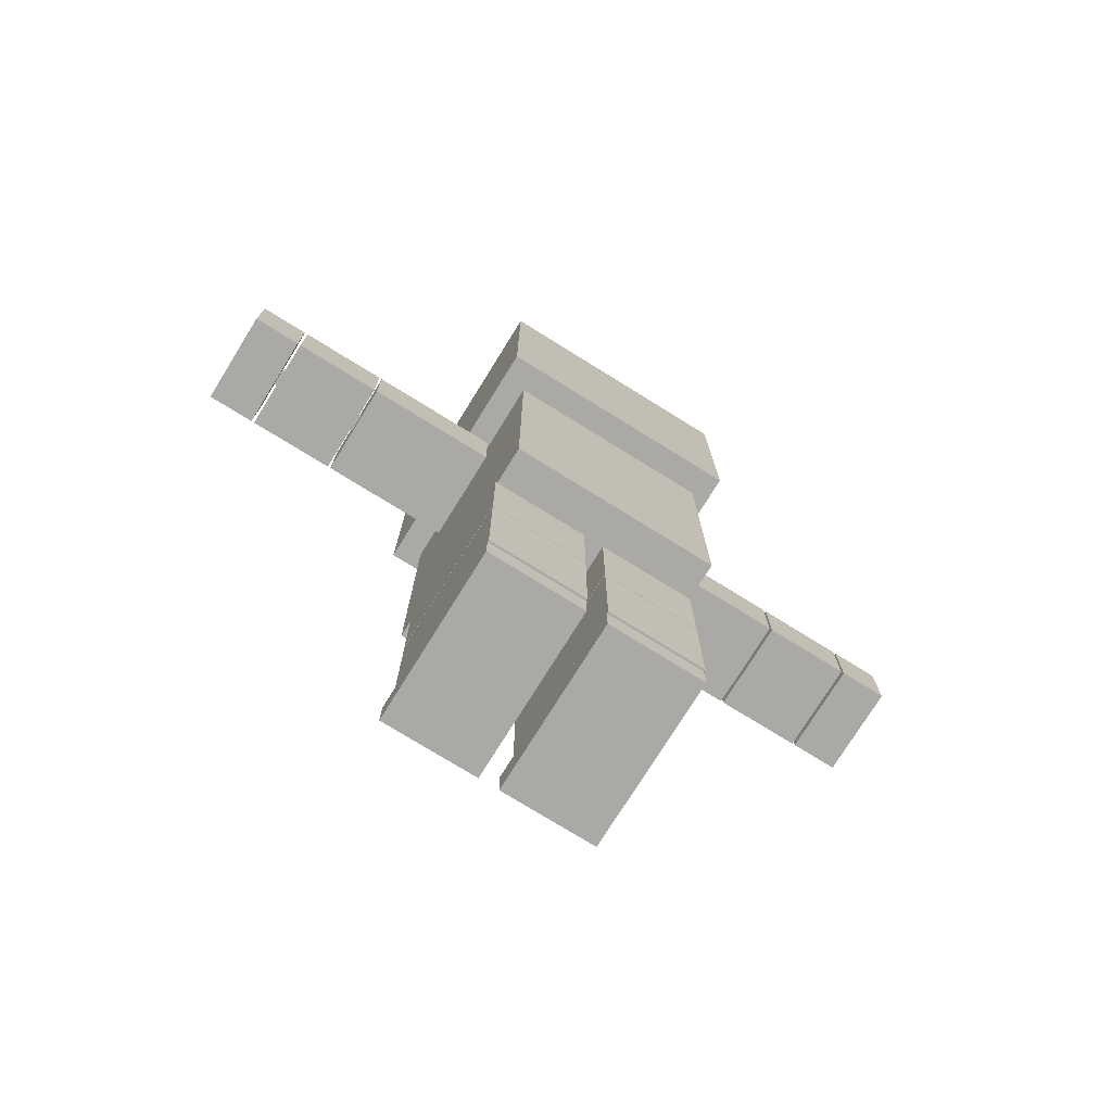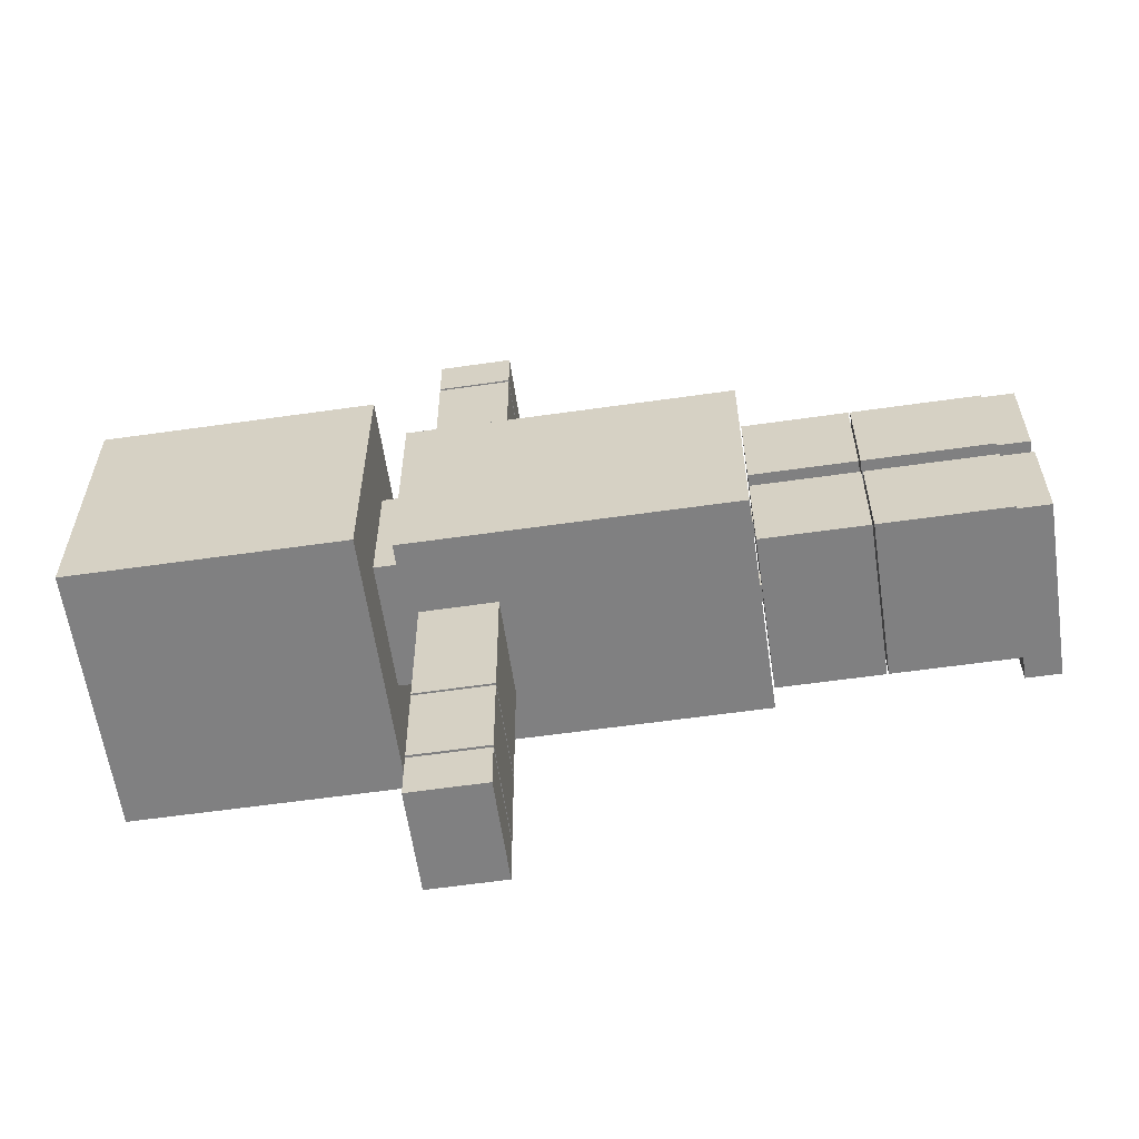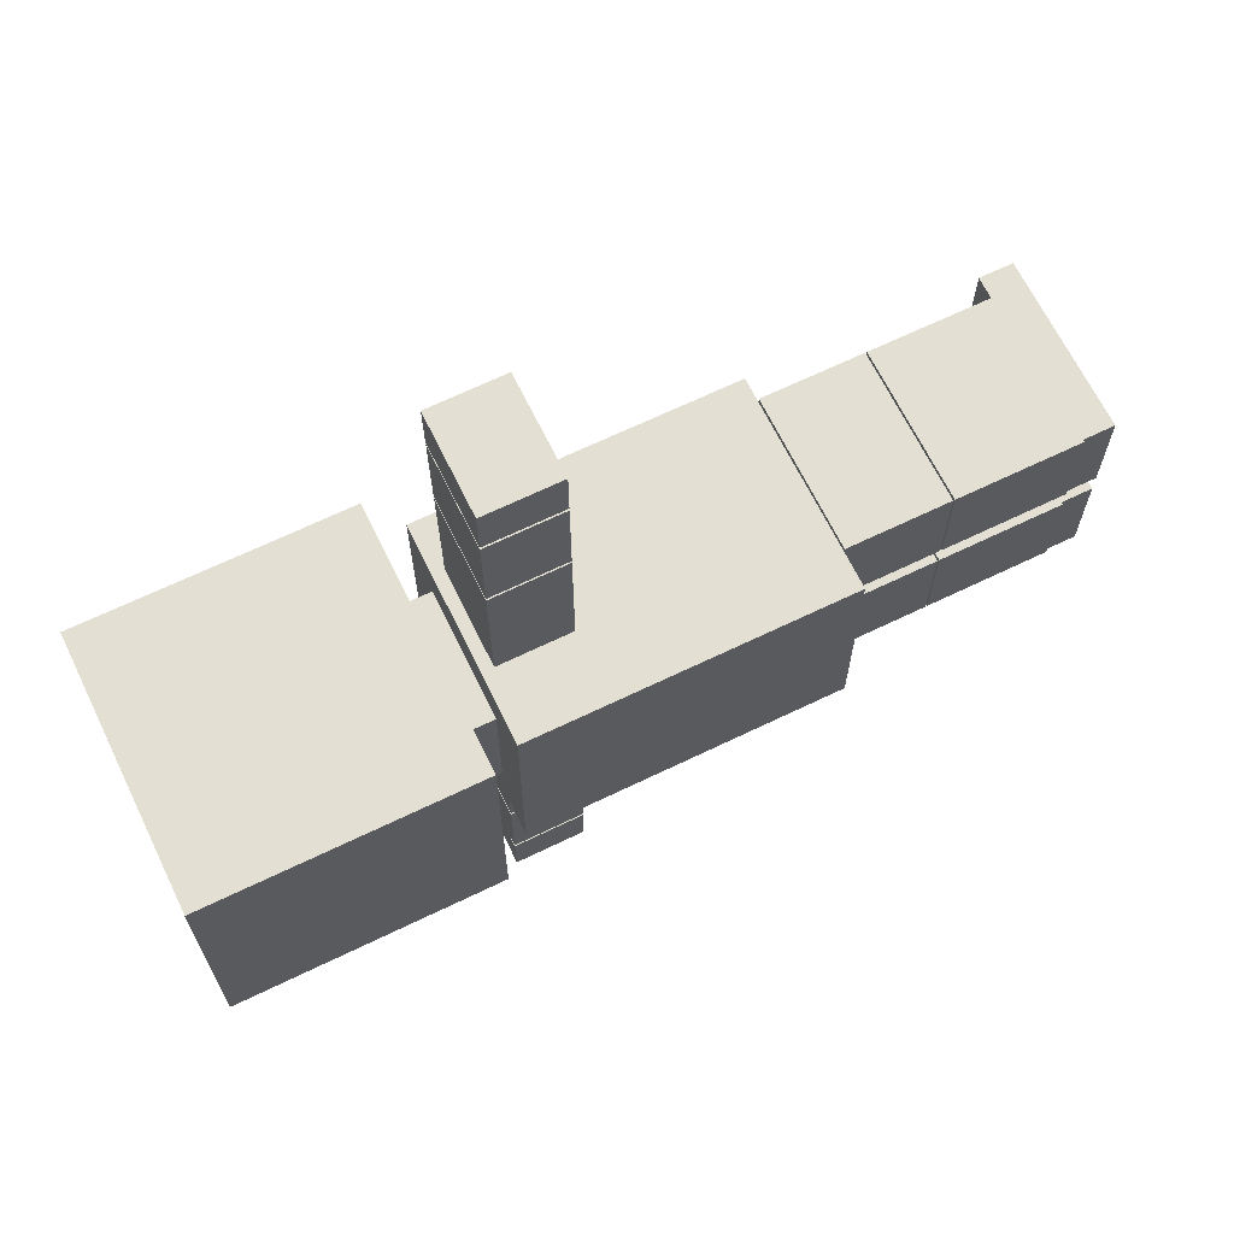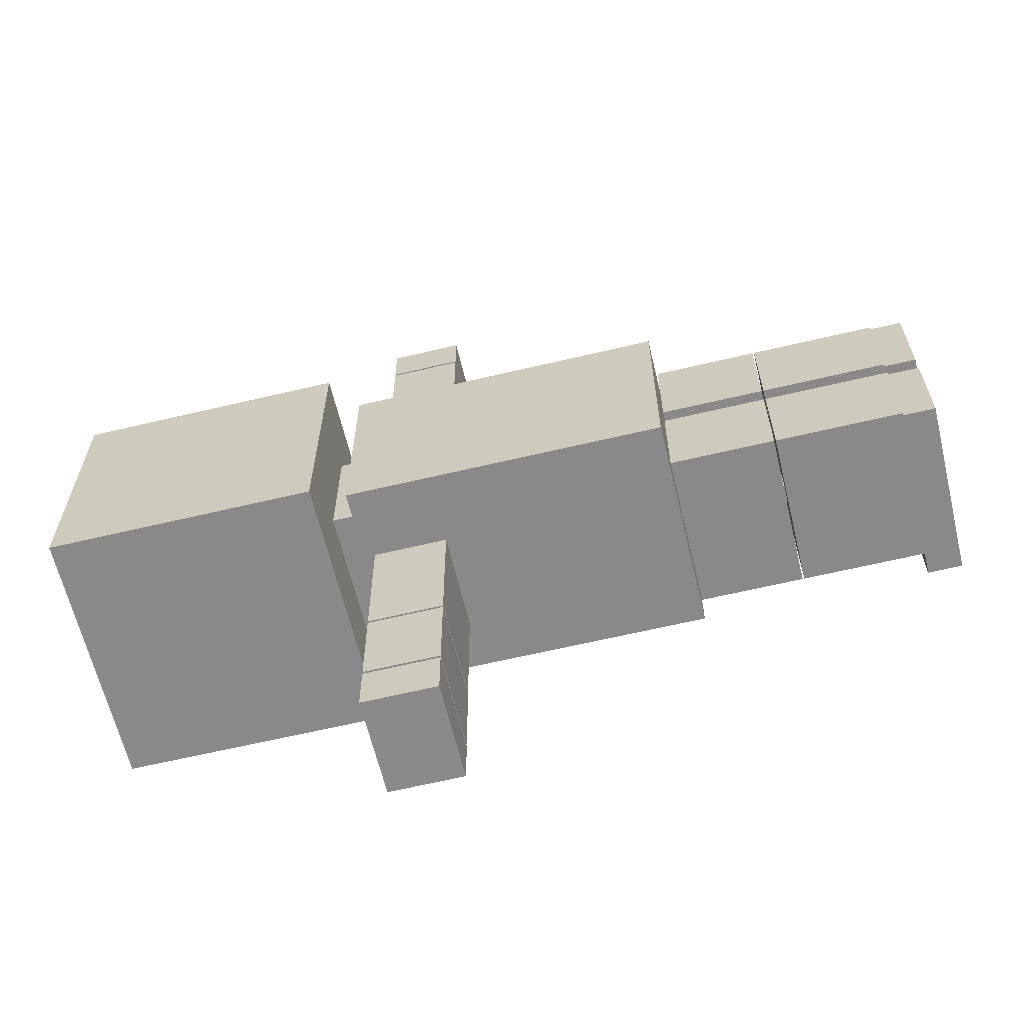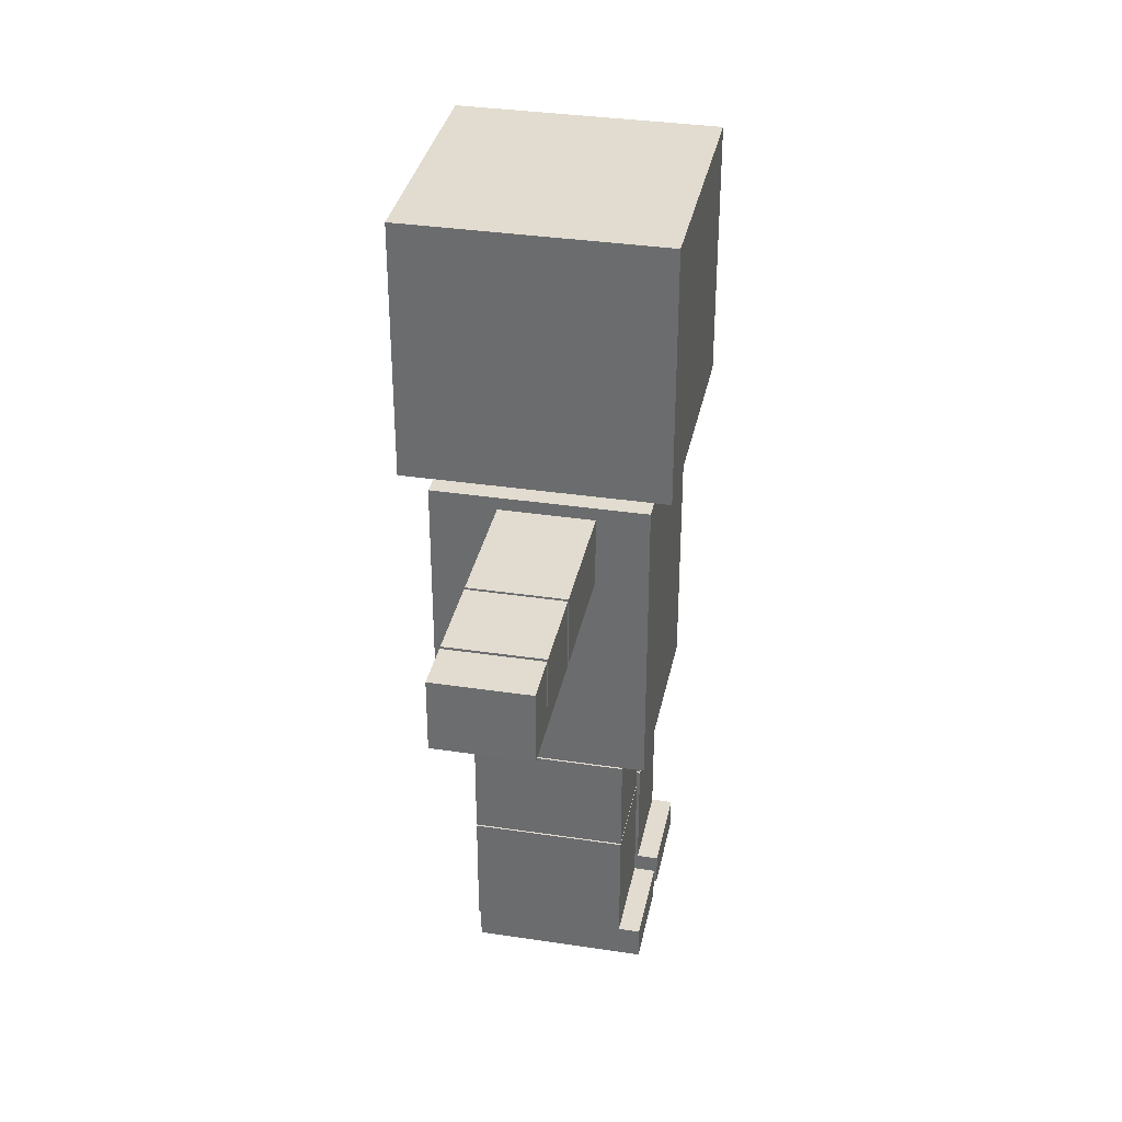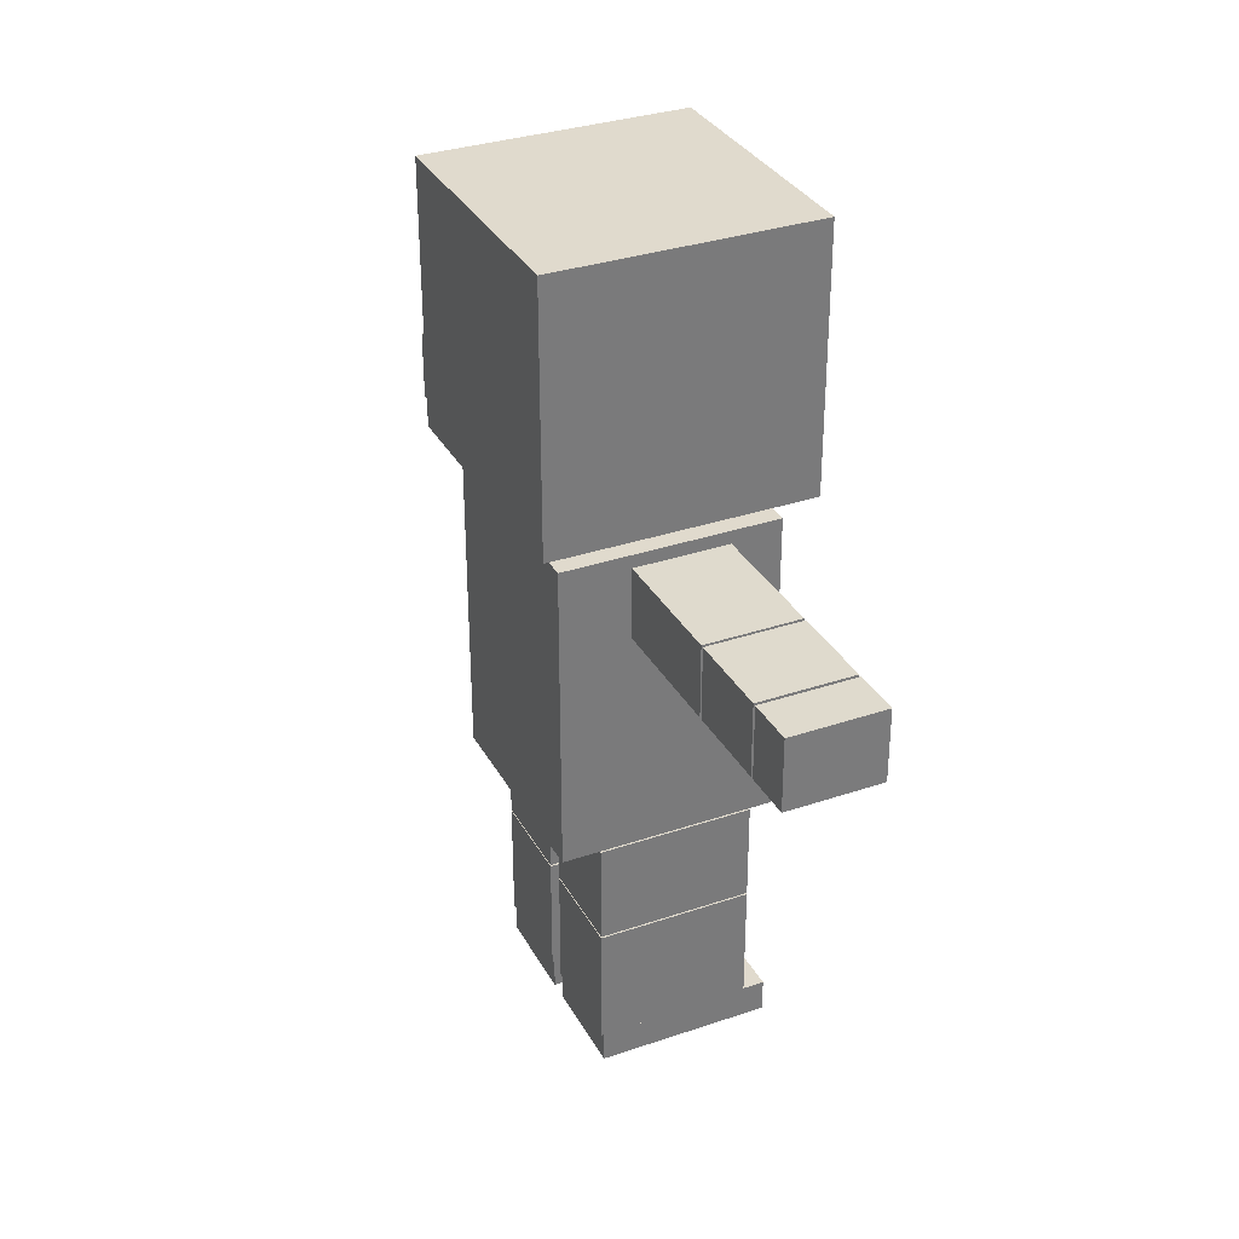
<metadata>
{"format":"obj","ext":"obj","renderer":"f3d","projection":"perspective","resolution":1024,"background":"white","views":[{"elev":-75.6,"azim":-121.8,"up":"+Y"},{"elev":-60.0,"azim":-81.7,"up":"+Z"},{"elev":66.5,"azim":-115.9,"up":"+Z"},{"elev":-63.3,"azim":-76.5,"up":"+Z"},{"elev":34.5,"azim":11.4,"up":"+Y"},{"elev":33.1,"azim":-25.0,"up":"+Y"}]}
</metadata>
<code>
o Cube.016_Cube.009
v -0.00379 4.799 2.369
v -0.00379 4.797 1.927
v -0.00379 4.89 2.369
v -0.00379 4.888 1.927
v 0.1533 4.799 2.369
v 0.1533 4.797 1.927
v 0.1533 4.89 2.369
v 0.1533 4.888 1.927
v -0.6374 1.449 -0.09424
v -0.6374 2.38 -0.09424
v -0.6374 1.449 -1
v -0.6374 2.38 -1
v 0.7869 1.449 -0.09424
v 0.7869 2.38 -0.09424
v 0.7869 1.449 -1
v 0.7869 2.38 -1
v 1.206 5.533 -1.197
v 1.206 5.533 1.216
v -1.206 5.533 1.216
v -1.206 5.533 -1.197
v 1.206 7.946 -1.197
v 1.206 7.946 1.216
v -1.206 7.946 1.216
v -1.206 7.946 -1.197
v 0.9931 5.271 -0.9838
v 0.9931 5.271 1.002
v -0.9931 5.271 1.002
v -0.9931 5.271 -0.9838
v 0.9931 2.395 -0.9838
v 0.9931 2.395 1.002
v -0.9931 2.395 1.002
v -0.9931 2.395 -0.9838
v 0.583 5.268 -0.5738
v 0.583 5.268 0.5923
v -0.583 5.268 0.5923
v -0.583 5.268 -0.5738
v 0.583 5.538 -0.5738
v 0.583 5.538 0.5923
v -0.583 5.538 0.5923
v -0.583 5.538 -0.5738
v -0.6374 1.449 1.003
v -0.6374 2.38 1.003
v -0.6374 1.449 0.09668
v -0.6374 2.38 0.09668
v 0.7869 1.449 1.003
v 0.7869 2.38 1.003
v 0.7869 1.449 0.09668
v 0.7869 2.38 0.09668
v -0.6374 0.3039 -0.09424
v -0.6374 1.434 -0.09424
v -0.6374 0.3039 -1
v -0.6374 1.434 -1
v 0.7869 0.3039 -0.09424
v 0.7869 1.434 -0.09424
v 0.7869 0.3039 -1
v 0.7869 1.434 -1
v -0.6374 0.3039 1.003
v -0.6374 1.434 1.003
v -0.6374 0.3039 0.09668
v -0.6374 1.434 0.09668
v 0.7869 0.3039 1.003
v 0.7869 1.434 1.003
v 0.7869 0.3039 0.09668
v 0.7869 1.434 0.09668
v -0.3664 5.173 2.251
v -0.3664 5.167 1.031
v -0.3664 4.51 2.255
v -0.3664 4.504 1.034
v 0.516 5.173 2.251
v 0.516 5.167 1.031
v 0.516 4.51 2.255
v 0.516 4.504 1.034
v -0.3664 5.177 3.097
v -0.3664 5.173 2.278
v -0.3664 4.514 3.1
v -0.3664 4.51 2.282
v 0.516 5.177 3.097
v 0.516 5.173 2.278
v 0.516 4.514 3.1
v 0.516 4.51 2.282
v -0.3664 5.18 3.578
v -0.3664 5.177 3.126
v -0.3664 4.516 3.582
v -0.3664 4.514 3.129
v 0.516 5.18 3.578
v 0.516 5.177 3.126
v 0.516 4.516 3.582
v 0.516 4.514 3.129
v -0.3664 4.498 -2.231
v -0.3664 4.504 -1.01
v -0.3664 5.162 -2.235
v -0.3664 5.168 -1.014
v 0.516 4.498 -2.231
v 0.516 4.504 -1.01
v 0.516 5.162 -2.235
v 0.516 5.168 -1.014
v -0.3664 4.491 -3.558
v -0.3664 4.493 -3.106
v -0.3664 5.155 -3.561
v -0.3664 5.157 -3.109
v 0.516 4.491 -3.558
v 0.516 4.493 -3.106
v 0.516 5.155 -3.561
v 0.516 5.157 -3.109
v -0.3664 4.494 -3.076
v -0.3664 4.498 -2.258
v -0.3664 5.157 -3.08
v -0.3664 5.161 -2.262
v 0.516 4.494 -3.076
v 0.516 4.498 -2.258
v 0.516 5.157 -3.08
v 0.516 5.161 -2.262
v -0.6171 0.01623 1.003
v -0.6171 0.3271 1.003
v -0.6171 0.01623 0.09668
v -0.6171 0.3271 0.09668
v 0.9894 0.01623 1.003
v 0.9894 0.3271 1.003
v 0.9894 0.01623 0.09668
v 0.9894 0.3271 0.09668
v -0.6171 0.01623 -0.09434
v -0.6171 0.3271 -0.09434
v -0.6171 0.01623 -1.001
v -0.6171 0.3271 -1.001
v 0.9894 0.01623 -0.09434
v 0.9894 0.3271 -0.09434
v 0.9894 0.01623 -1.001
v 0.9894 0.3271 -1.001
v -0.00379 4.799 3.27
v -0.00379 4.797 2.828
v -0.00379 4.89 3.269
v -0.00379 4.888 2.827
v 0.1533 4.799 3.27
v 0.1533 4.797 2.828
v 0.1533 4.89 3.269
v 0.1533 4.888 2.827
v -0.00379 4.799 -2.876
v -0.00379 4.797 -3.317
v -0.00379 4.89 -2.876
v -0.00379 4.888 -3.318
v 0.1533 4.799 -2.876
v 0.1533 4.797 -3.317
v 0.1533 4.89 -2.876
v 0.1533 4.888 -3.318
v -0.00379 4.799 -1.931
v -0.00379 4.797 -2.373
v -0.00379 4.89 -1.931
v -0.00379 4.888 -2.373
v 0.1533 4.799 -1.931
v 0.1533 4.797 -2.373
v 0.1533 4.89 -1.931
v 0.1533 4.888 -2.373
v -0.00379 2.585 0.6533
v -0.00379 2.584 0.4241
v -0.00379 2.205 0.6552
v -0.00379 2.204 0.426
v 0.1533 2.585 0.6533
v 0.1533 2.584 0.4241
v 0.1533 2.205 0.6552
v 0.1533 2.204 0.426
v -0.00379 2.585 -0.4244
v -0.00379 2.584 -0.6536
v -0.00379 2.205 -0.4226
v -0.00379 2.204 -0.6518
v 0.1533 2.585 -0.4244
v 0.1533 2.584 -0.6536
v 0.1533 2.205 -0.4226
v 0.1533 2.204 -0.6518
v -0.00379 1.623 0.6533
v -0.00379 1.622 0.4241
v -0.00379 1.244 0.6552
v -0.00379 1.243 0.426
v 0.1533 1.623 0.6533
v 0.1533 1.622 0.4241
v 0.1533 1.244 0.6552
v 0.1533 1.243 0.426
v -0.00379 1.623 -0.4244
v -0.00379 1.622 -0.6536
v -0.00379 1.244 -0.4226
v -0.00379 1.243 -0.6518
v 0.1533 1.623 -0.4244
v 0.1533 1.622 -0.6536
v 0.1533 1.244 -0.4226
v 0.1533 1.243 -0.6518
v -0.00379 4.799 1.23
v -0.00379 4.797 0.7881
v -0.00379 4.89 1.23
v -0.00379 4.888 0.7876
v 0.1533 4.799 1.23
v 0.1533 4.797 0.7881
v 0.1533 4.89 1.23
v 0.1533 4.888 0.7876
v -0.00379 4.799 -0.7698
v -0.00379 4.797 -1.212
v -0.00379 4.89 -0.7703
v -0.00379 4.888 -1.212
v 0.1533 4.799 -0.7698
v 0.1533 4.797 -1.212
v 0.1533 4.89 -0.7703
v 0.1533 4.888 -1.212
f 1 3 4 2
f 3 7 8 4
f 7 5 6 8
f 5 1 2 6
f 3 1 5 7
f 8 6 2 4
f 9 11 12 10
f 11 15 16 12
f 15 13 14 16
f 13 9 10 14
f 11 9 13 15
f 16 14 10 12
f 17 20 19 18
f 21 22 23 24
f 17 18 22 21
f 18 19 23 22
f 19 20 24 23
f 21 24 20 17
f 25 28 27 26
f 29 30 31 32
f 25 26 30 29
f 26 27 31 30
f 27 28 32 31
f 29 32 28 25
f 33 36 35 34
f 37 38 39 40
f 33 34 38 37
f 34 35 39 38
f 35 36 40 39
f 37 40 36 33
f 41 43 44 42
f 43 47 48 44
f 47 45 46 48
f 45 41 42 46
f 43 41 45 47
f 48 46 42 44
f 49 51 52 50
f 51 55 56 52
f 55 53 54 56
f 53 49 50 54
f 51 49 53 55
f 56 54 50 52
f 57 59 60 58
f 59 63 64 60
f 63 61 62 64
f 61 57 58 62
f 59 57 61 63
f 64 62 58 60
f 65 67 68 66
f 67 71 72 68
f 71 69 70 72
f 69 65 66 70
f 67 65 69 71
f 72 70 66 68
f 73 75 76 74
f 75 79 80 76
f 79 77 78 80
f 77 73 74 78
f 75 73 77 79
f 80 78 74 76
f 81 83 84 82
f 83 87 88 84
f 87 85 86 88
f 85 81 82 86
f 83 81 85 87
f 88 86 82 84
f 89 91 92 90
f 91 95 96 92
f 95 93 94 96
f 93 89 90 94
f 91 89 93 95
f 96 94 90 92
f 97 99 100 98
f 99 103 104 100
f 103 101 102 104
f 101 97 98 102
f 99 97 101 103
f 104 102 98 100
f 105 107 108 106
f 107 111 112 108
f 111 109 110 112
f 109 105 106 110
f 107 105 109 111
f 112 110 106 108
f 113 115 116 114
f 115 119 120 116
f 119 117 118 120
f 117 113 114 118
f 115 113 117 119
f 120 118 114 116
f 121 123 124 122
f 123 127 128 124
f 127 125 126 128
f 125 121 122 126
f 123 121 125 127
f 128 126 122 124
f 129 131 132 130
f 131 135 136 132
f 135 133 134 136
f 133 129 130 134
f 131 129 133 135
f 136 134 130 132
f 137 139 140 138
f 139 143 144 140
f 143 141 142 144
f 141 137 138 142
f 139 137 141 143
f 144 142 138 140
f 145 147 148 146
f 147 151 152 148
f 151 149 150 152
f 149 145 146 150
f 147 145 149 151
f 152 150 146 148
f 153 155 156 154
f 155 159 160 156
f 159 157 158 160
f 157 153 154 158
f 155 153 157 159
f 160 158 154 156
f 161 163 164 162
f 163 167 168 164
f 167 165 166 168
f 165 161 162 166
f 163 161 165 167
f 168 166 162 164
f 169 171 172 170
f 171 175 176 172
f 175 173 174 176
f 173 169 170 174
f 171 169 173 175
f 176 174 170 172
f 177 179 180 178
f 179 183 184 180
f 183 181 182 184
f 181 177 178 182
f 179 177 181 183
f 184 182 178 180
f 185 187 188 186
f 187 191 192 188
f 191 189 190 192
f 189 185 186 190
f 187 185 189 191
f 192 190 186 188
f 193 195 196 194
f 195 199 200 196
f 199 197 198 200
f 197 193 194 198
f 195 193 197 199
f 200 198 194 196

</code>
